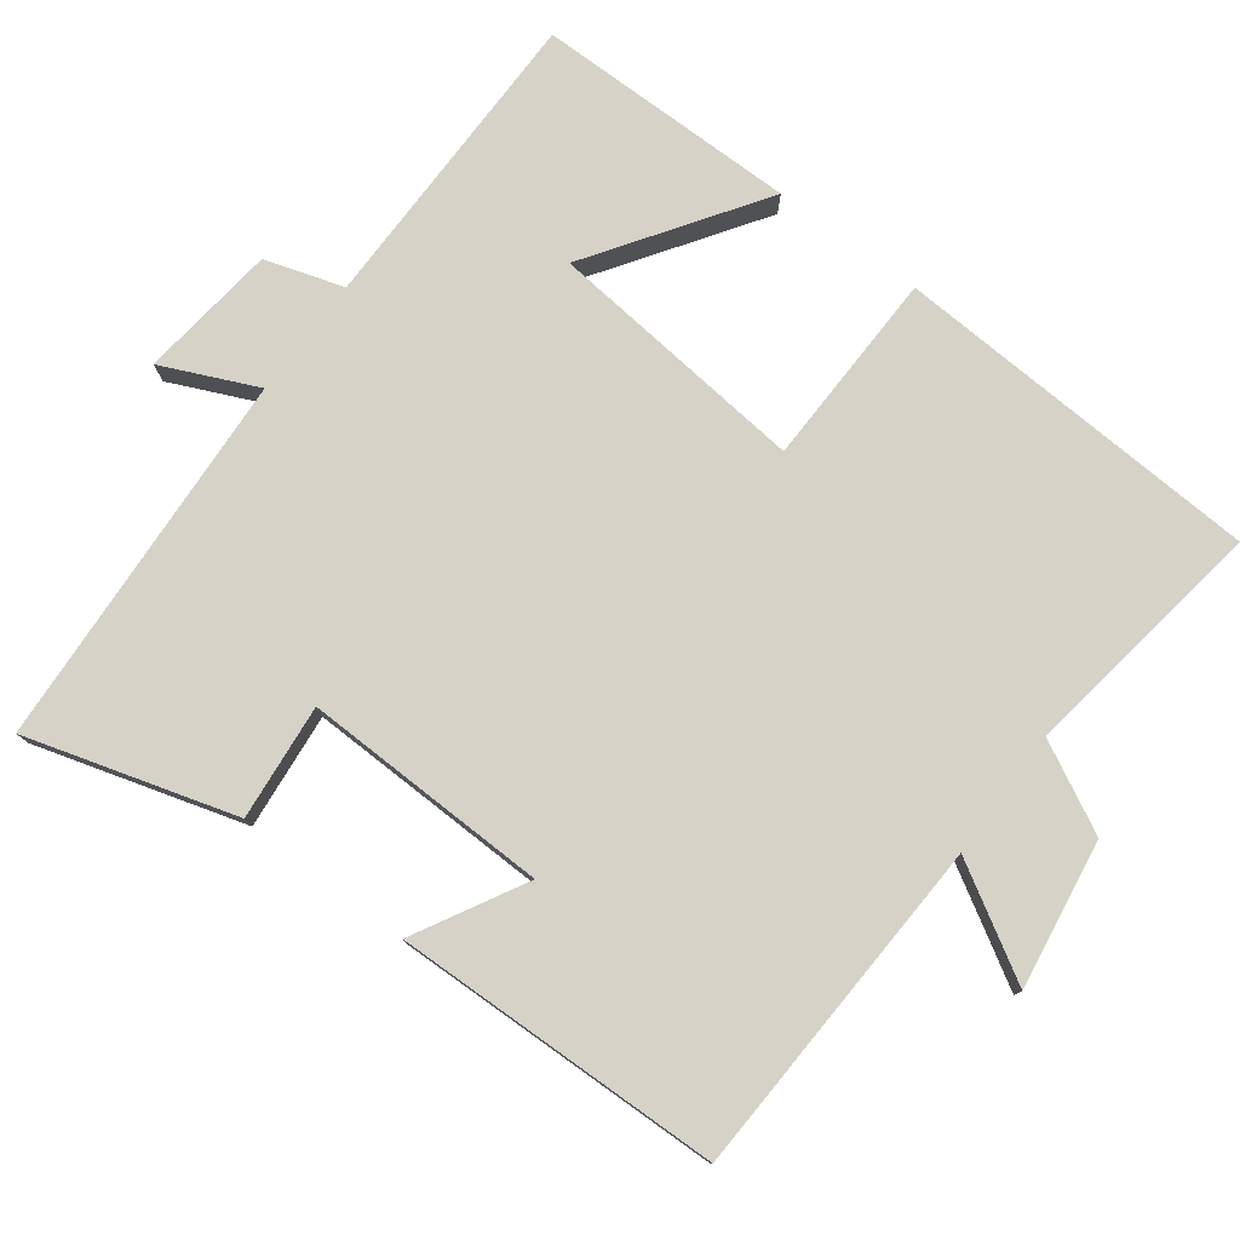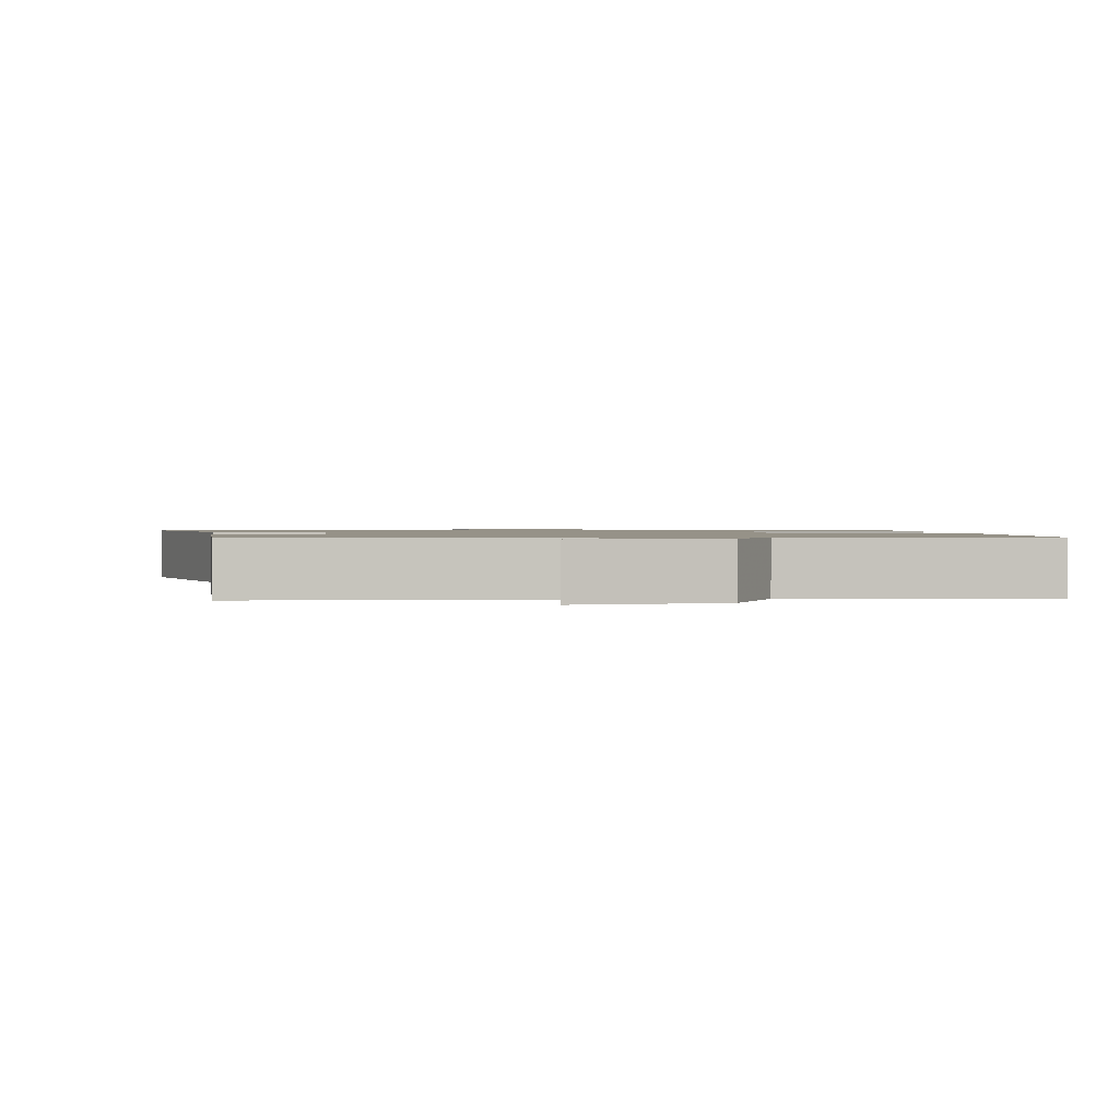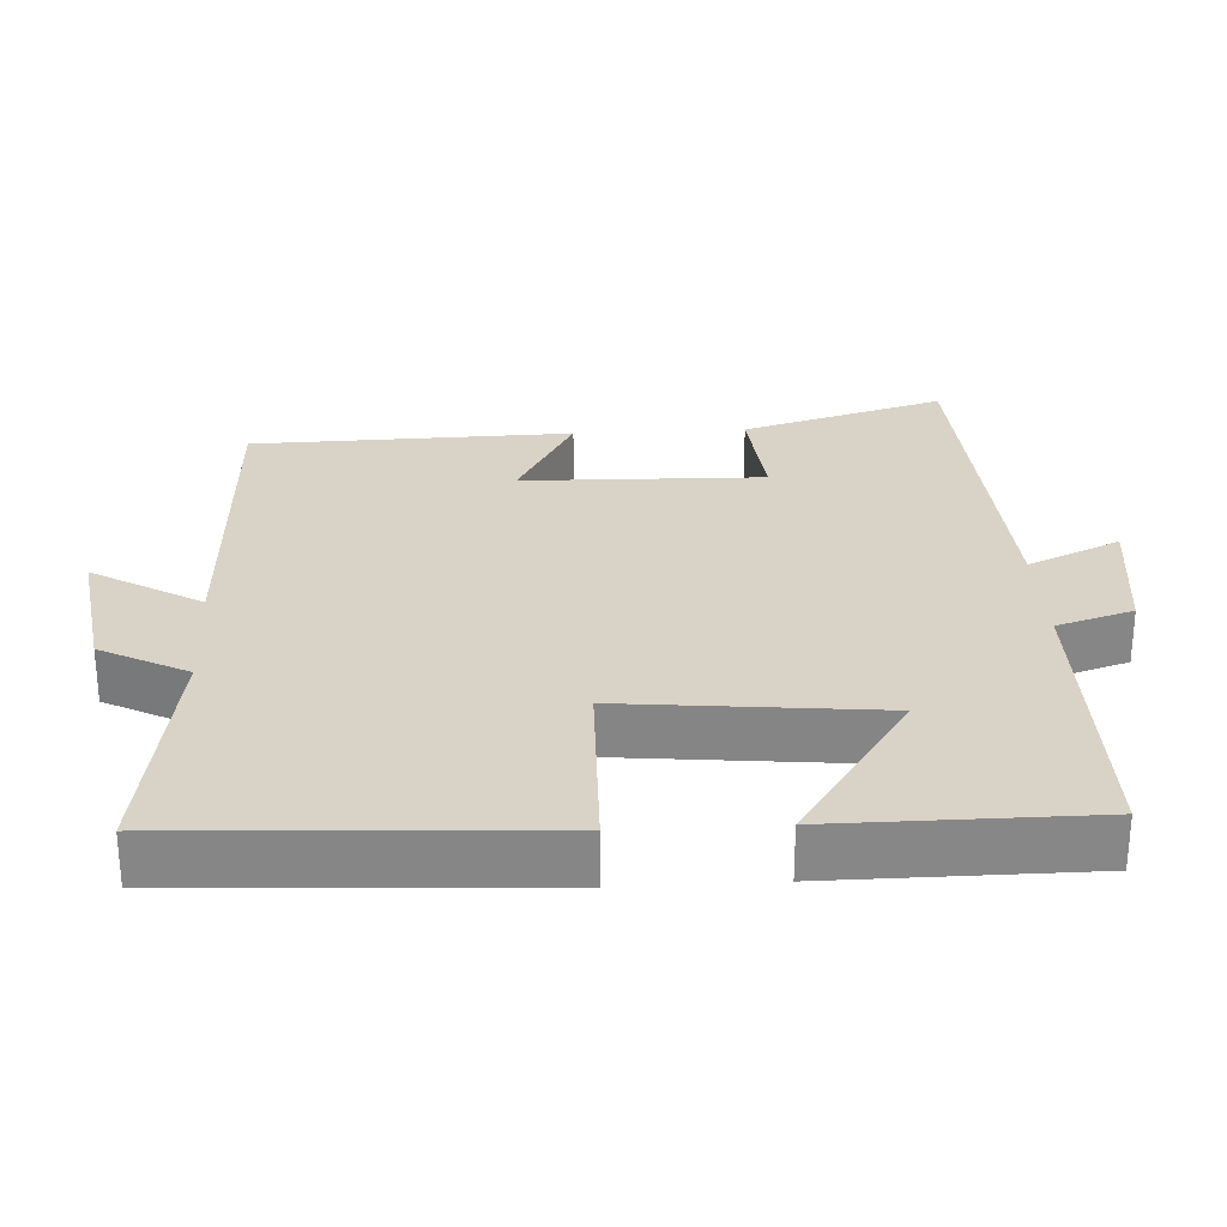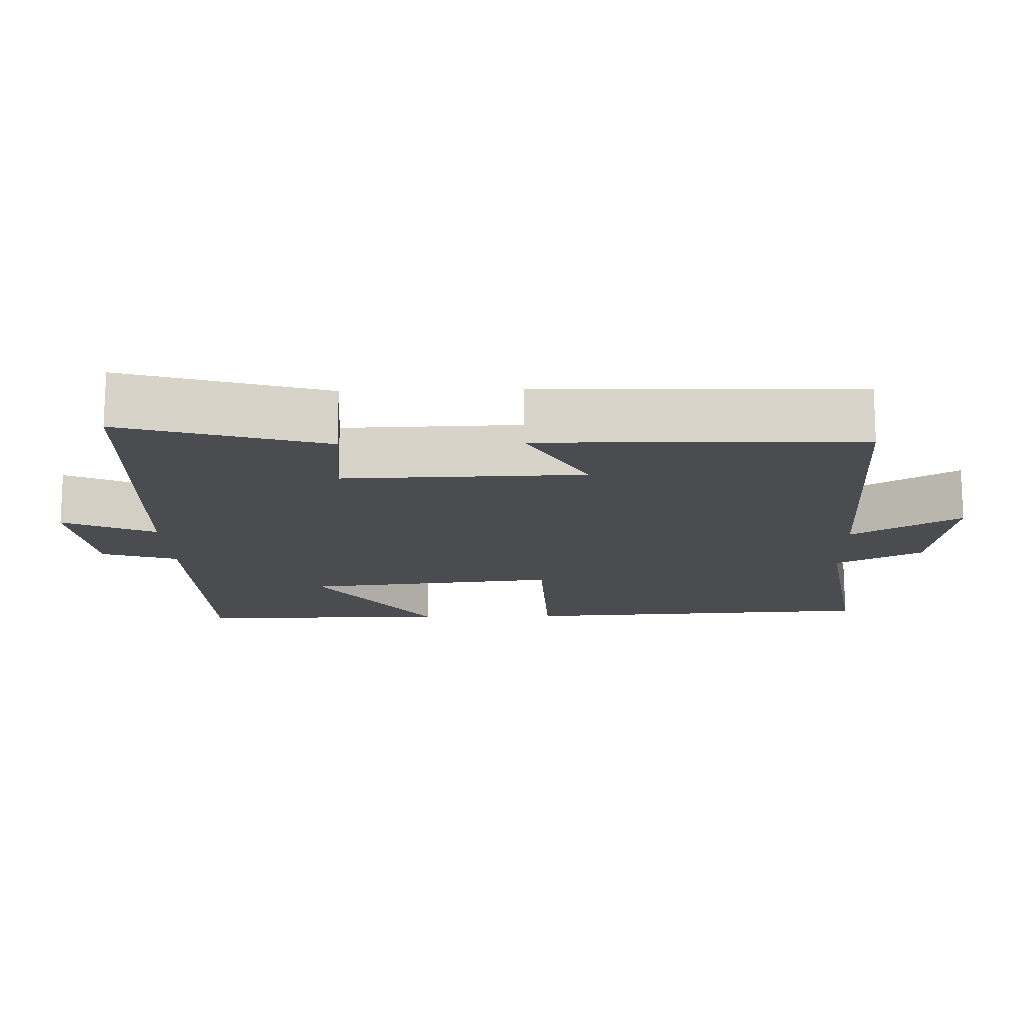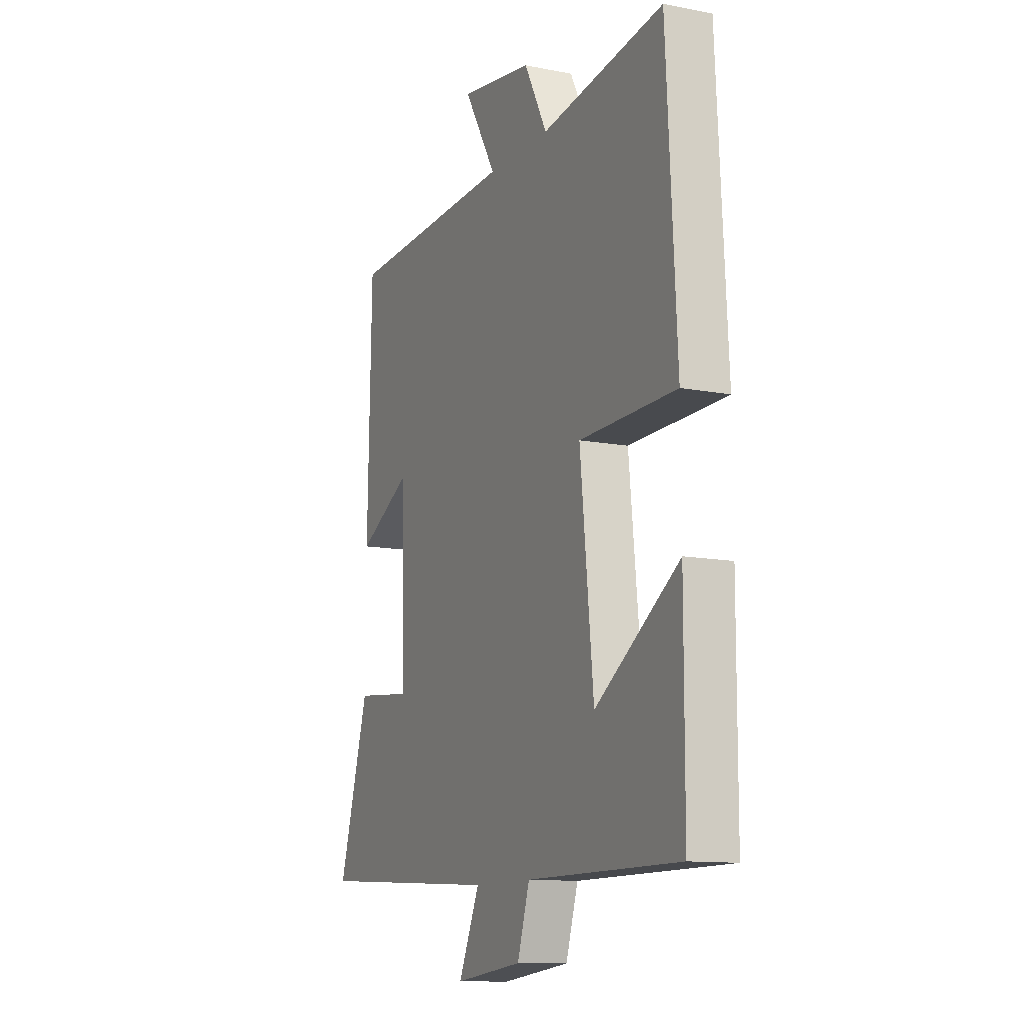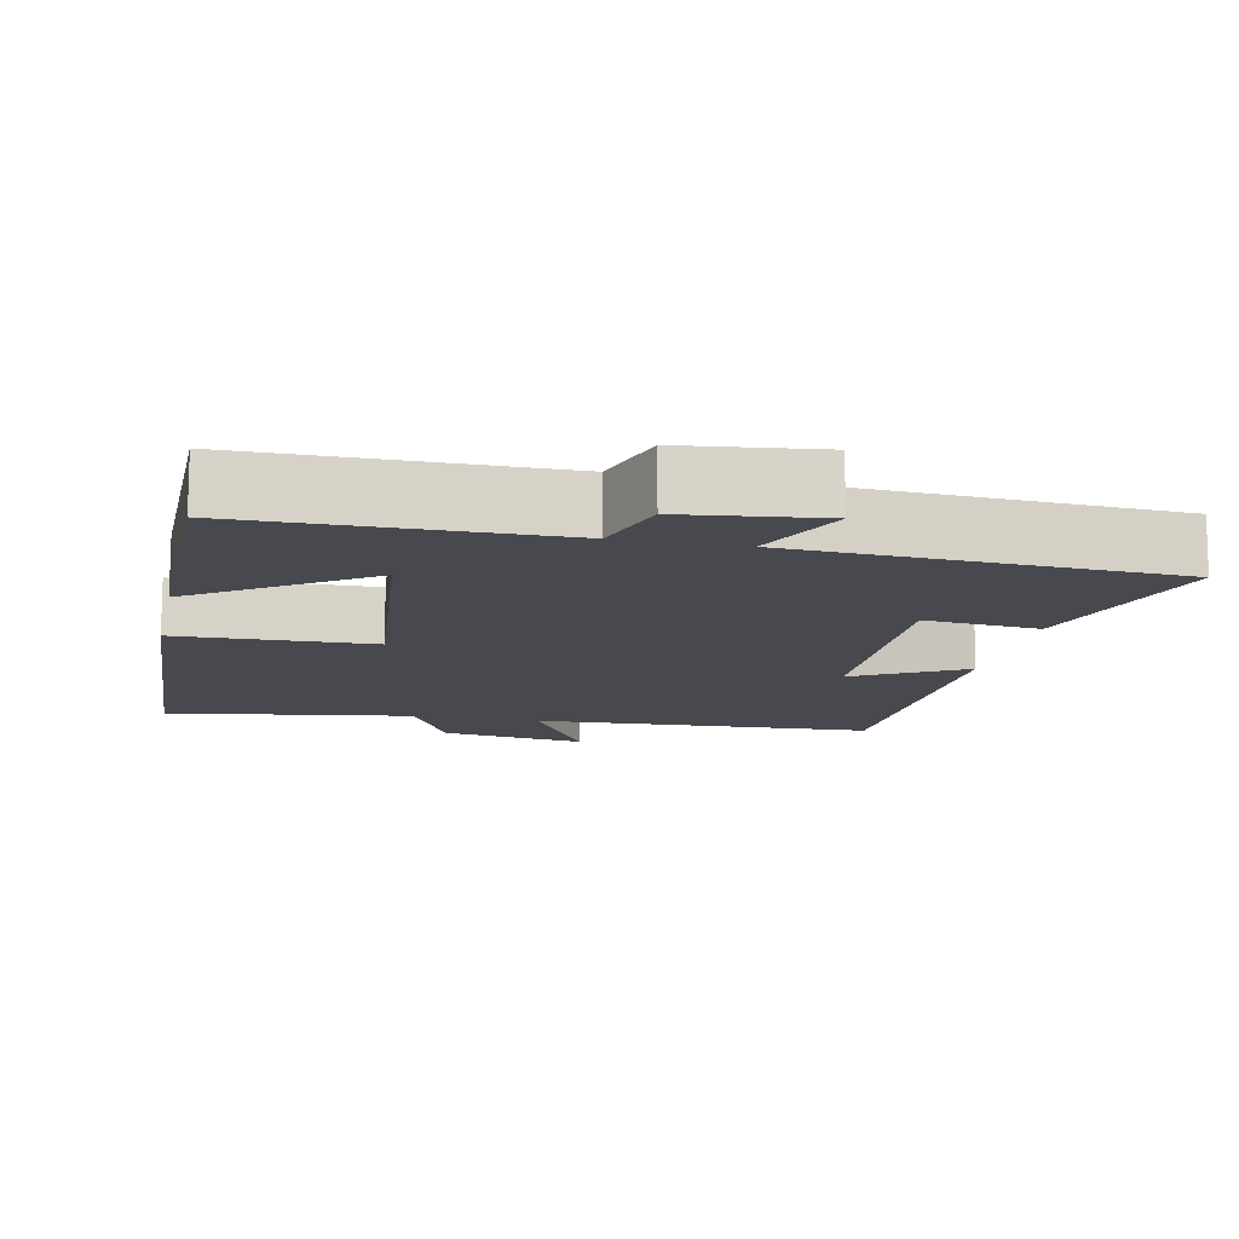
<metadata>
{"format":"obj","ext":"obj","renderer":"f3d","projection":"perspective","resolution":1024,"background":"white","views":[{"elev":78.0,"azim":-53.2,"up":"+Y"},{"elev":1.2,"azim":-7.1,"up":"+Y"},{"elev":27.9,"azim":86.8,"up":"+Y"},{"elev":-15.2,"azim":-88.3,"up":"+Y"},{"elev":-11.8,"azim":64.9,"up":"+Z"},{"elev":-12.7,"azim":168.0,"up":"+Y"}]}
</metadata>
<code>
v 0.473 0.07 0.551
v 0.5 0.07 0.055
v 0.237 0.07 0.049
v 0.273 0.07 -0.301
v 0.5 0.07 -0.147
v 0.499 0.07 -0.498
v 0.085 0.07 -0.5
v 0.052 0.07 -0.605
v -0.132 0.07 -0.627
v -0.075 0.07 -0.5
v -0.582 0.07 -0.472
v -0.5 0.07 -0.194
v -0.345 0.07 -0.209
v -0.353 0.07 0.121
v -0.5 0.07 0.04
v -0.49 0.07 0.479
v -0.031 0.07 0.5
v -0.119 0.07 0.649
v 0.079 0.07 0.619
v 0.141 0.07 0.5
v 0.473 0 0.551
v 0.5 0 0.055
v 0.237 0 0.049
v 0.273 0 -0.301
v 0.5 0 -0.147
v 0.499 0 -0.498
v 0.085 0 -0.5
v 0.052 0 -0.605
v -0.132 0 -0.627
v -0.075 0 -0.5
v -0.582 0 -0.472
v -0.5 0 -0.194
v -0.345 0 -0.209
v -0.353 0 0.121
v -0.5 0 0.04
v -0.49 0 0.479
v -0.031 0 0.5
v -0.119 0 0.649
v 0.079 0 0.619
v 0.141 0 0.5
f 17 18 19 20
f 15 16 17 20
f 14 15 20
f 13 14 20 1
f 10 11 12 13
f 10 13 1
f 7 8 9 10
f 4 5 6 7
f 3 4 7 10
f 1 2 3
f 1 3 10
f 40 39 38 37
f 40 37 36 35
f 40 35 34
f 21 40 34 33
f 33 32 31 30
f 21 33 30
f 30 29 28 27
f 27 26 25 24
f 30 27 24 23
f 23 22 21
f 30 23 21
f 1 21 22 2
f 2 22 23 3
f 3 23 24 4
f 4 24 25 5
f 5 25 26 6
f 6 26 27 7
f 7 27 28 8
f 8 28 29 9
f 9 29 30 10
f 10 30 31 11
f 11 31 32 12
f 12 32 33 13
f 13 33 34 14
f 14 34 35 15
f 15 35 36 16
f 16 36 37 17
f 17 37 38 18
f 18 38 39 19
f 19 39 40 20
f 20 40 21 1

</code>
